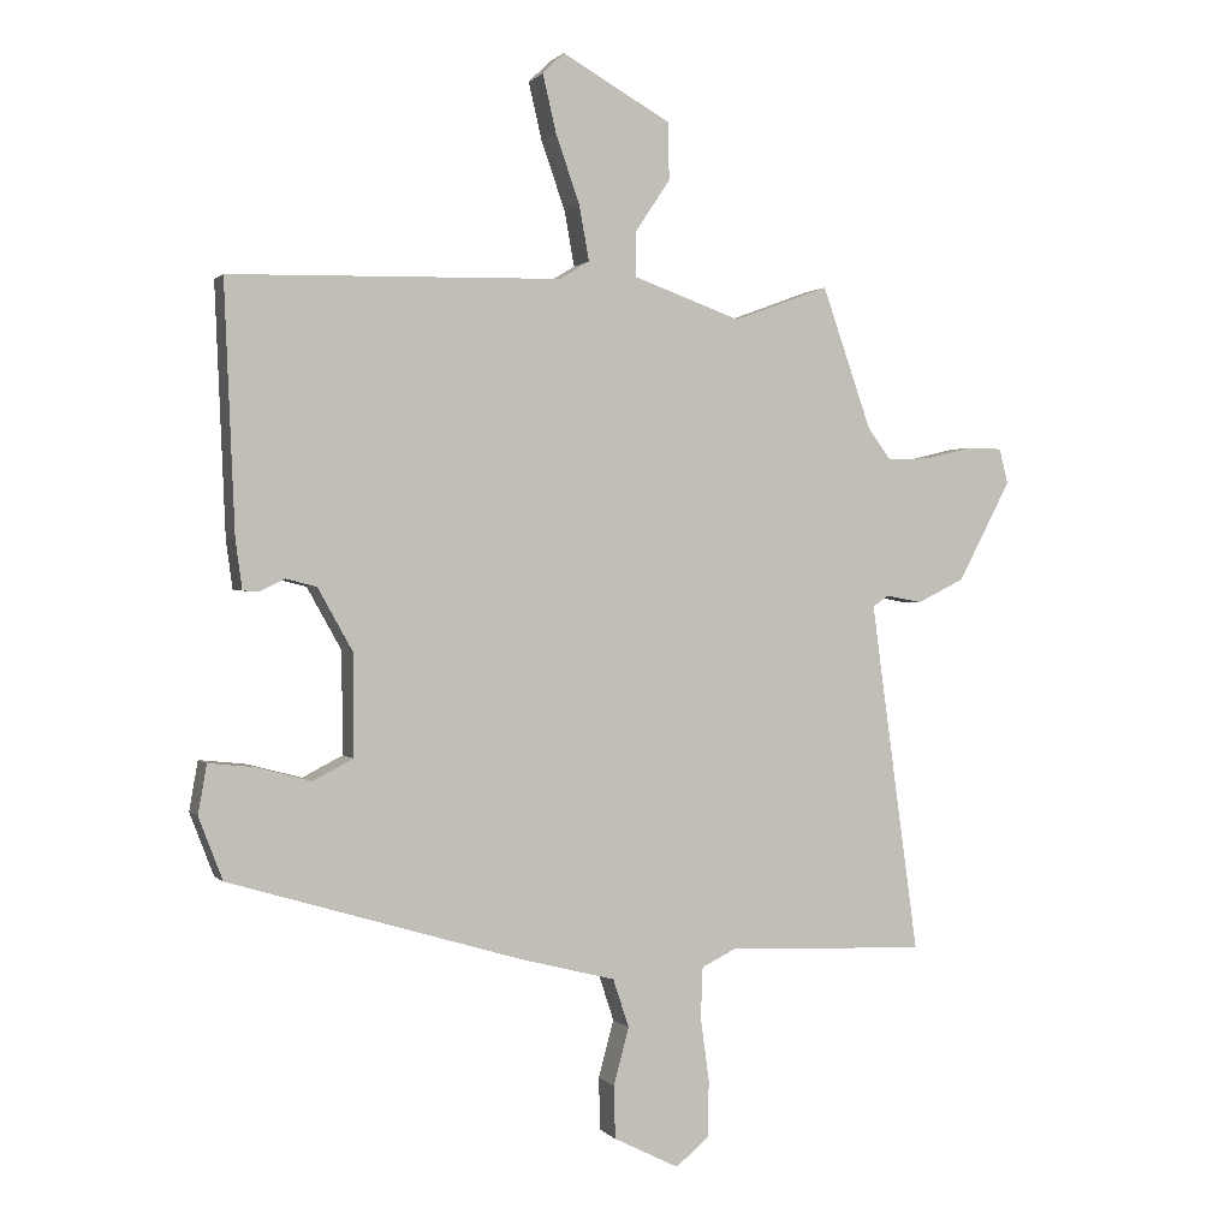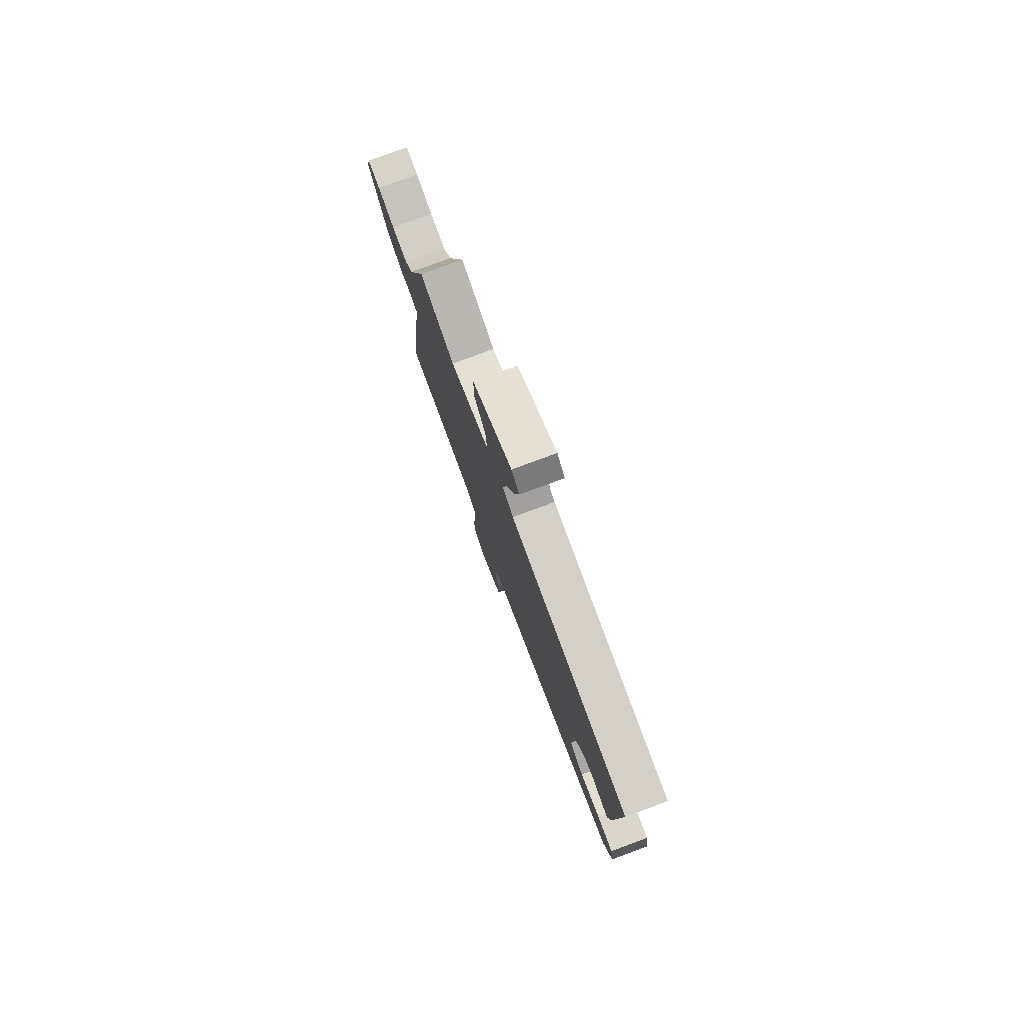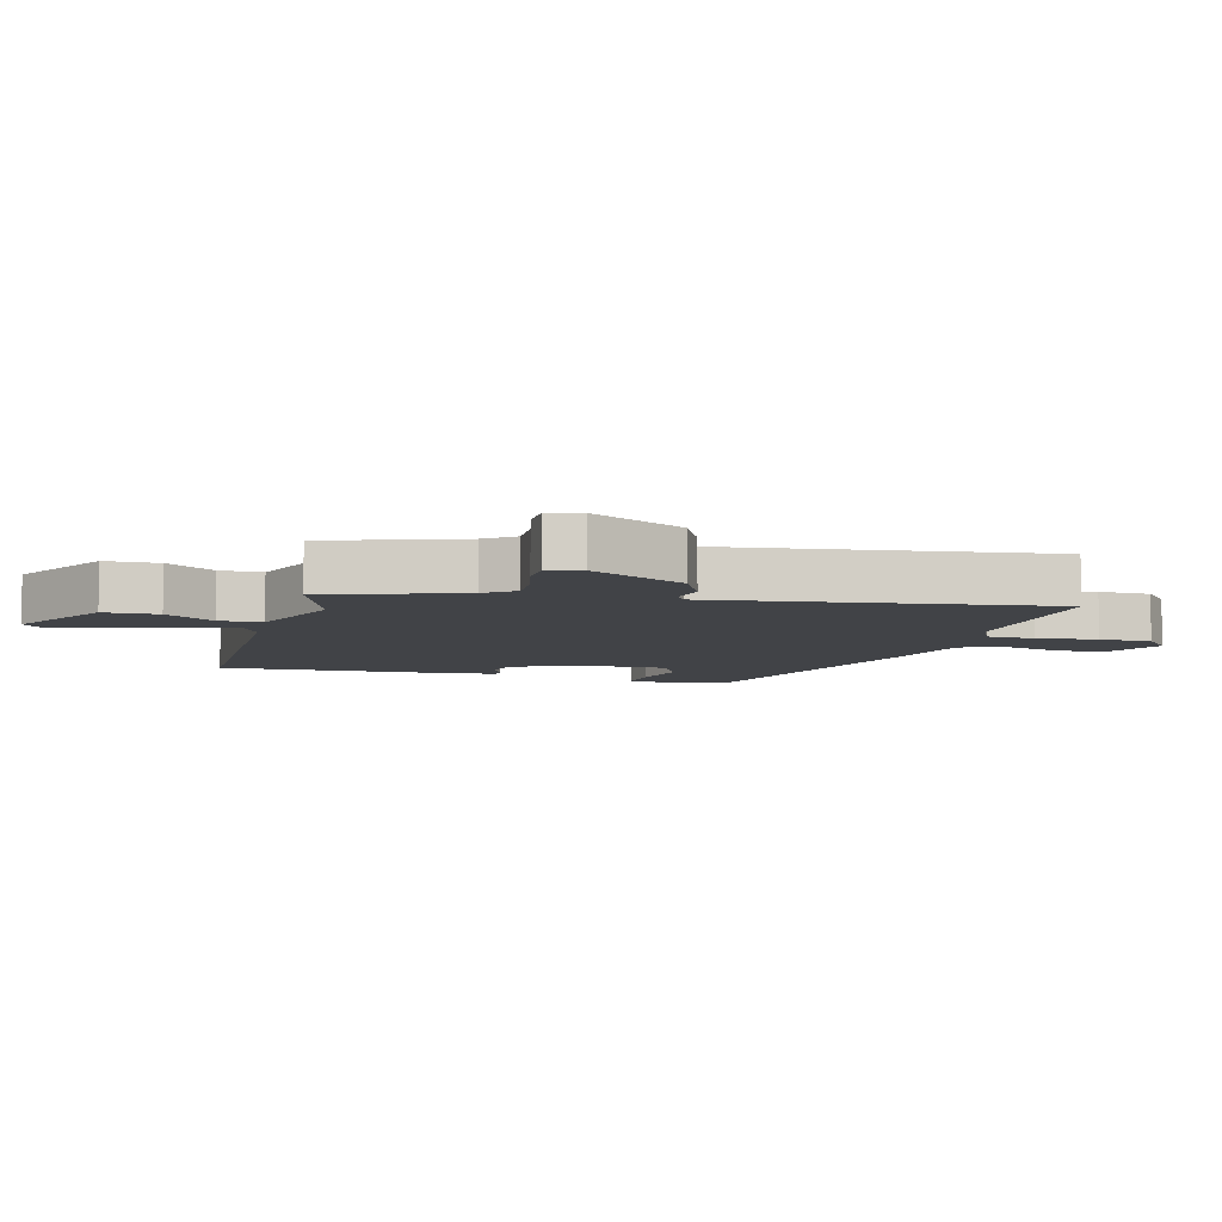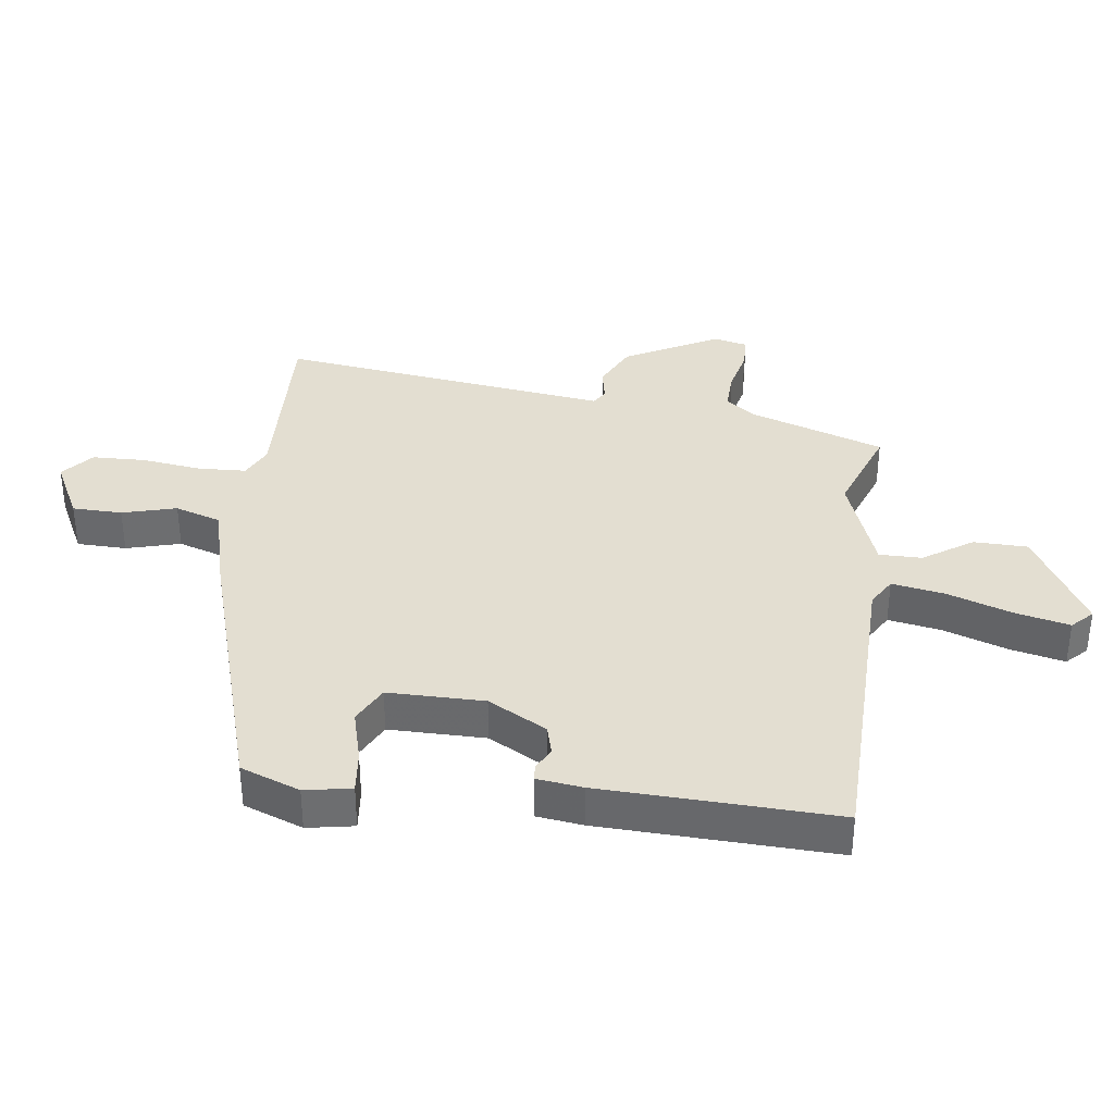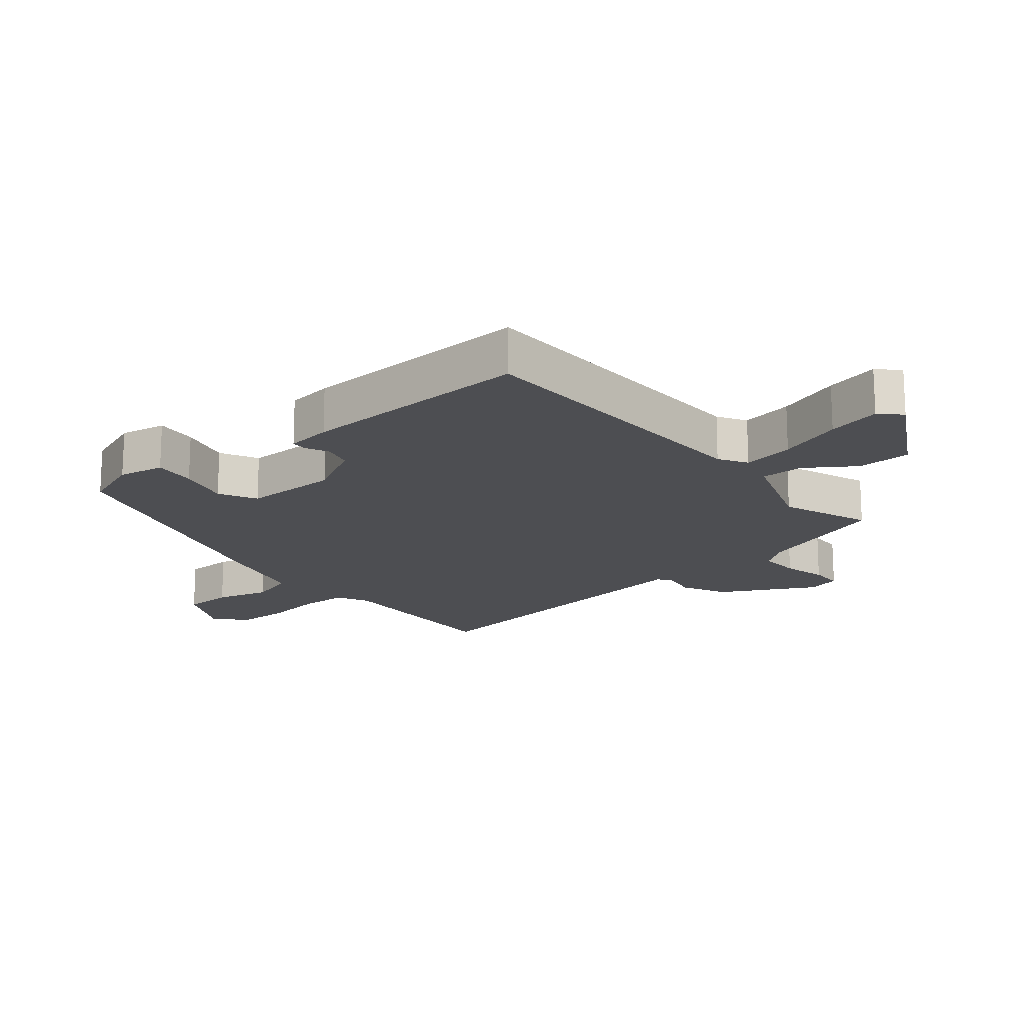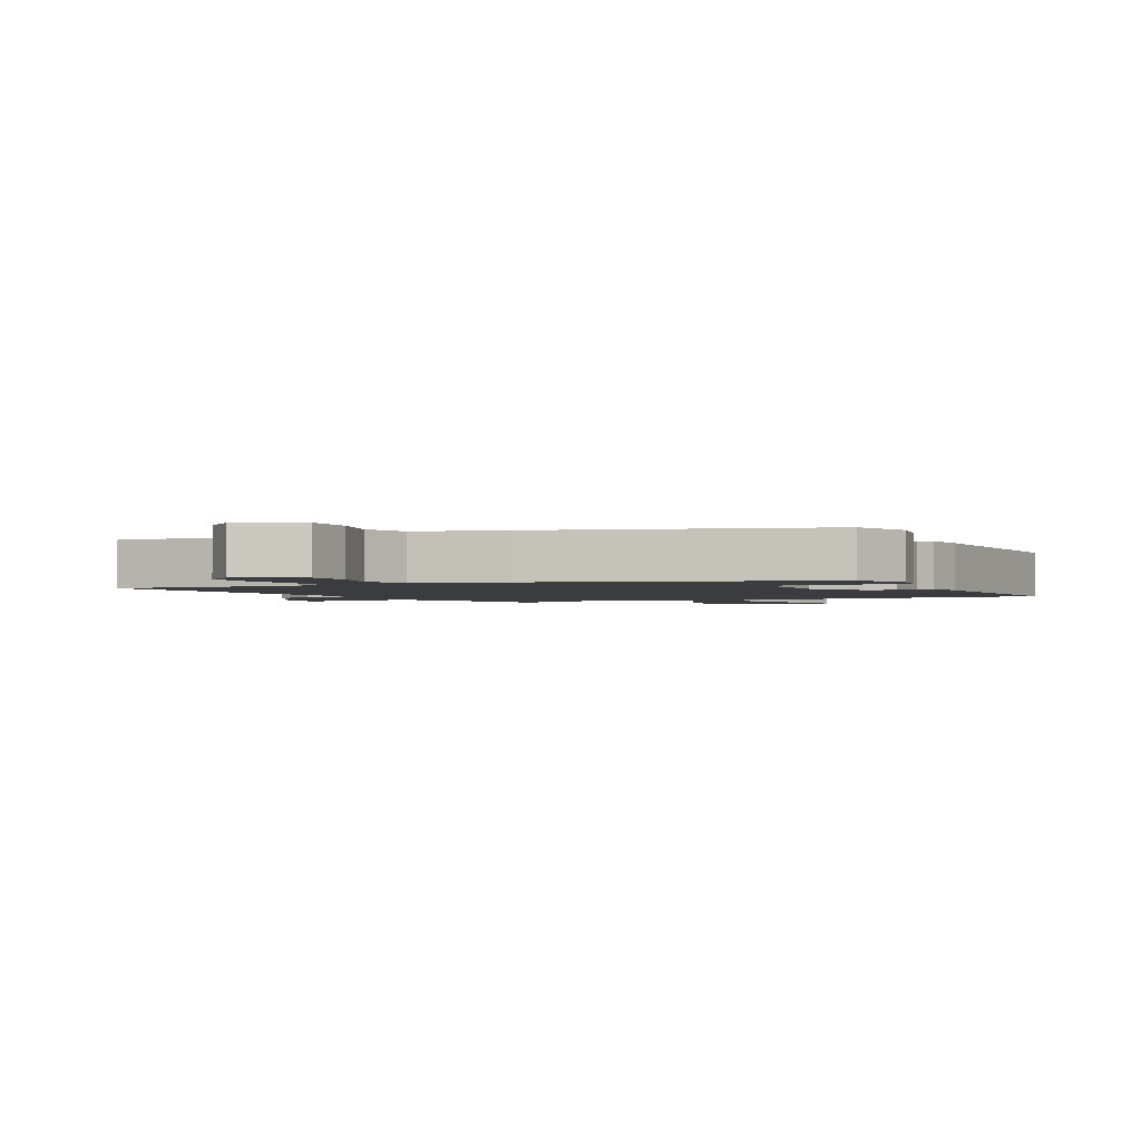
<metadata>
{"format":"obj","ext":"obj","renderer":"f3d","projection":"perspective","resolution":1024,"background":"white","views":[{"elev":0.9,"azim":-19.1,"up":"+Z"},{"elev":79.0,"azim":-110.3,"up":"+Z"},{"elev":-7.2,"azim":74.7,"up":"+Y"},{"elev":36.1,"azim":-82.9,"up":"+Y"},{"elev":-17.2,"azim":-50.5,"up":"+Y"},{"elev":-2.1,"azim":-154.1,"up":"+Y"}]}
</metadata>
<code>
v -0.496 0.07 0.499
v 0.002 0.07 0.51
v 0.047 0.07 0.537
v 0.032 0.07 0.62
v -0.004 0.07 0.723
v -0.024 0.07 0.809
v 0.008 0.07 0.841
v 0.171 0.07 0.749
v 0.173 0.07 0.663
v 0.121 0.07 0.585
v 0.121 0.07 0.517
v 0.282 0.07 0.459
v 0.425 0.07 0.512
v 0.499 0.07 0.299
v 0.534 0.07 0.252
v 0.599 0.07 0.255
v 0.669 0.07 0.272
v 0.722 0.07 0.271
v 0.735 0.07 0.218
v 0.656 0.07 0.068
v 0.585 0.07 0.033
v 0.531 0.07 0.043
v 0.507 0.07 0.027
v 0.522 0.07 -0.085
v 0.579 0.07 -0.5
v 0.278 0.07 -0.489
v 0.227 0.07 -0.514
v 0.224 0.07 -0.59
v 0.237 0.07 -0.686
v 0.235 0.07 -0.77
v 0.186 0.07 -0.812
v 0.088 0.07 -0.763
v 0.086 0.07 -0.684
v 0.109 0.07 -0.598
v 0.085 0.07 -0.525
v -0.057 0.07 -0.489
v -0.498 0.07 -0.358
v -0.534 0.07 -0.264
v -0.521 0.07 -0.19
v -0.453 0.07 -0.197
v -0.369 0.07 -0.219
v -0.309 0.07 -0.188
v -0.31 0.07 -0.035
v -0.362 0.07 0.058
v -0.408 0.07 0.07
v -0.445 0.07 0.052
v -0.47 0.07 0.053
v -0.48 0.07 0.126
v -0.496 0 0.499
v 0.002 0 0.51
v 0.047 0 0.537
v 0.032 0 0.62
v -0.004 0 0.723
v -0.024 0 0.809
v 0.008 0 0.841
v 0.171 0 0.749
v 0.173 0 0.663
v 0.121 0 0.585
v 0.121 0 0.517
v 0.282 0 0.459
v 0.425 0 0.512
v 0.499 0 0.299
v 0.534 0 0.252
v 0.599 0 0.255
v 0.669 0 0.272
v 0.722 0 0.271
v 0.735 0 0.218
v 0.656 0 0.068
v 0.585 0 0.033
v 0.531 0 0.043
v 0.507 0 0.027
v 0.522 0 -0.085
v 0.579 0 -0.5
v 0.278 0 -0.489
v 0.227 0 -0.514
v 0.224 0 -0.59
v 0.237 0 -0.686
v 0.235 0 -0.77
v 0.186 0 -0.812
v 0.088 0 -0.763
v 0.086 0 -0.684
v 0.109 0 -0.598
v 0.085 0 -0.525
v -0.057 0 -0.489
v -0.498 0 -0.358
v -0.534 0 -0.264
v -0.521 0 -0.19
v -0.453 0 -0.197
v -0.369 0 -0.219
v -0.309 0 -0.188
v -0.31 0 -0.035
v -0.362 0 0.058
v -0.408 0 0.07
v -0.445 0 0.052
v -0.47 0 0.053
v -0.48 0 0.126
f 45 46 47 48
f 44 45 48 1
f 43 44 1 2
f 42 43 2 3
f 38 39 40 41
f 36 37 38 41
f 35 36 41 42
f 31 32 33 34
f 31 34 35
f 28 29 30 31
f 27 28 31 35
f 26 27 35 42
f 24 25 26 42
f 19 20 21 22
f 19 22 23
f 16 17 18 19
f 15 16 19 23
f 14 15 23
f 12 13 14 23
f 11 12 23 24
f 7 8 9 10
f 7 10 11
f 4 5 6 7
f 3 4 7 11
f 3 11 24 42
f 96 95 94 93
f 49 96 93 92
f 50 49 92 91
f 51 50 91 90
f 89 88 87 86
f 89 86 85 84
f 90 89 84 83
f 82 81 80 79
f 83 82 79
f 79 78 77 76
f 83 79 76 75
f 90 83 75 74
f 90 74 73 72
f 70 69 68 67
f 71 70 67
f 67 66 65 64
f 71 67 64 63
f 71 63 62
f 71 62 61 60
f 72 71 60 59
f 58 57 56 55
f 59 58 55
f 55 54 53 52
f 59 55 52 51
f 90 72 59 51
f 1 49 50 2
f 2 50 51 3
f 3 51 52 4
f 4 52 53 5
f 5 53 54 6
f 6 54 55 7
f 7 55 56 8
f 8 56 57 9
f 9 57 58 10
f 10 58 59 11
f 11 59 60 12
f 12 60 61 13
f 13 61 62 14
f 14 62 63 15
f 15 63 64 16
f 16 64 65 17
f 17 65 66 18
f 18 66 67 19
f 19 67 68 20
f 20 68 69 21
f 21 69 70 22
f 22 70 71 23
f 23 71 72 24
f 24 72 73 25
f 25 73 74 26
f 26 74 75 27
f 27 75 76 28
f 28 76 77 29
f 29 77 78 30
f 30 78 79 31
f 31 79 80 32
f 32 80 81 33
f 33 81 82 34
f 34 82 83 35
f 35 83 84 36
f 36 84 85 37
f 37 85 86 38
f 38 86 87 39
f 39 87 88 40
f 40 88 89 41
f 41 89 90 42
f 42 90 91 43
f 43 91 92 44
f 44 92 93 45
f 45 93 94 46
f 46 94 95 47
f 47 95 96 48
f 48 96 49 1

</code>
